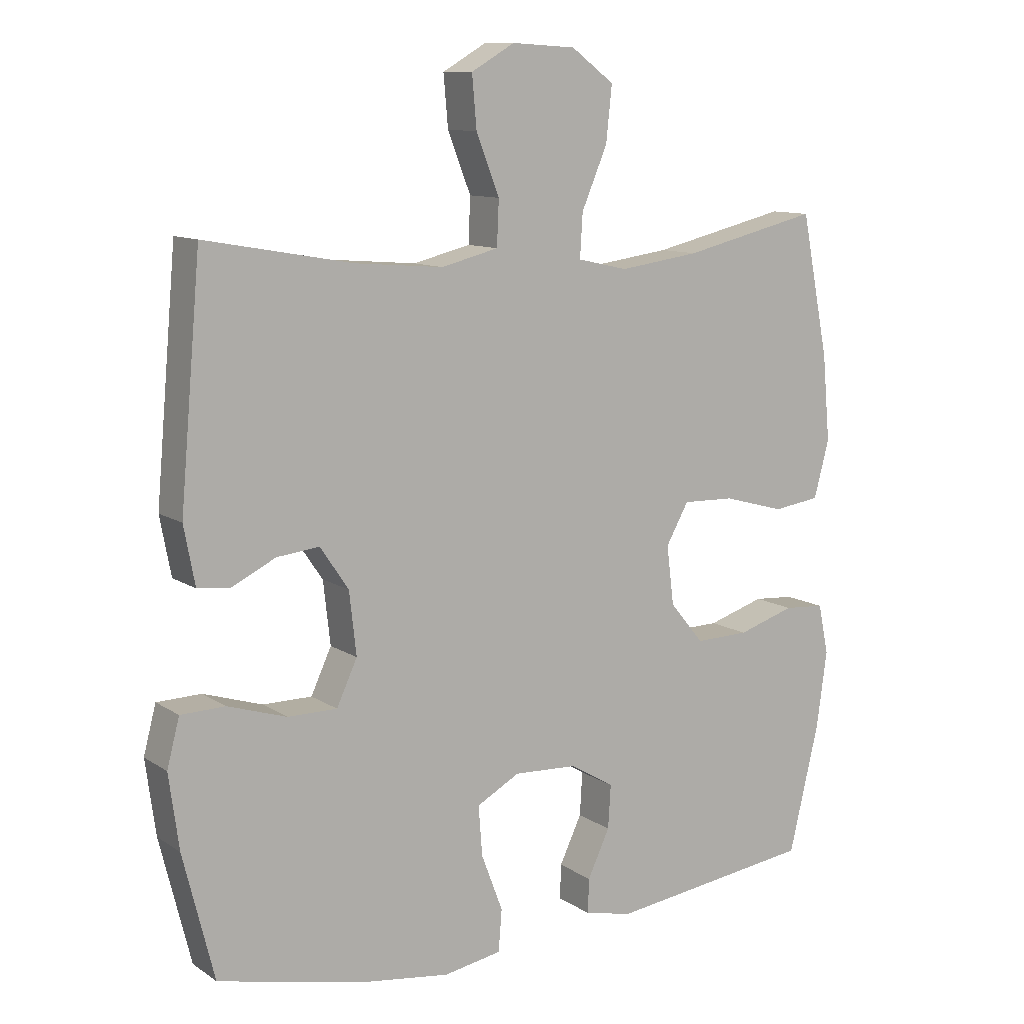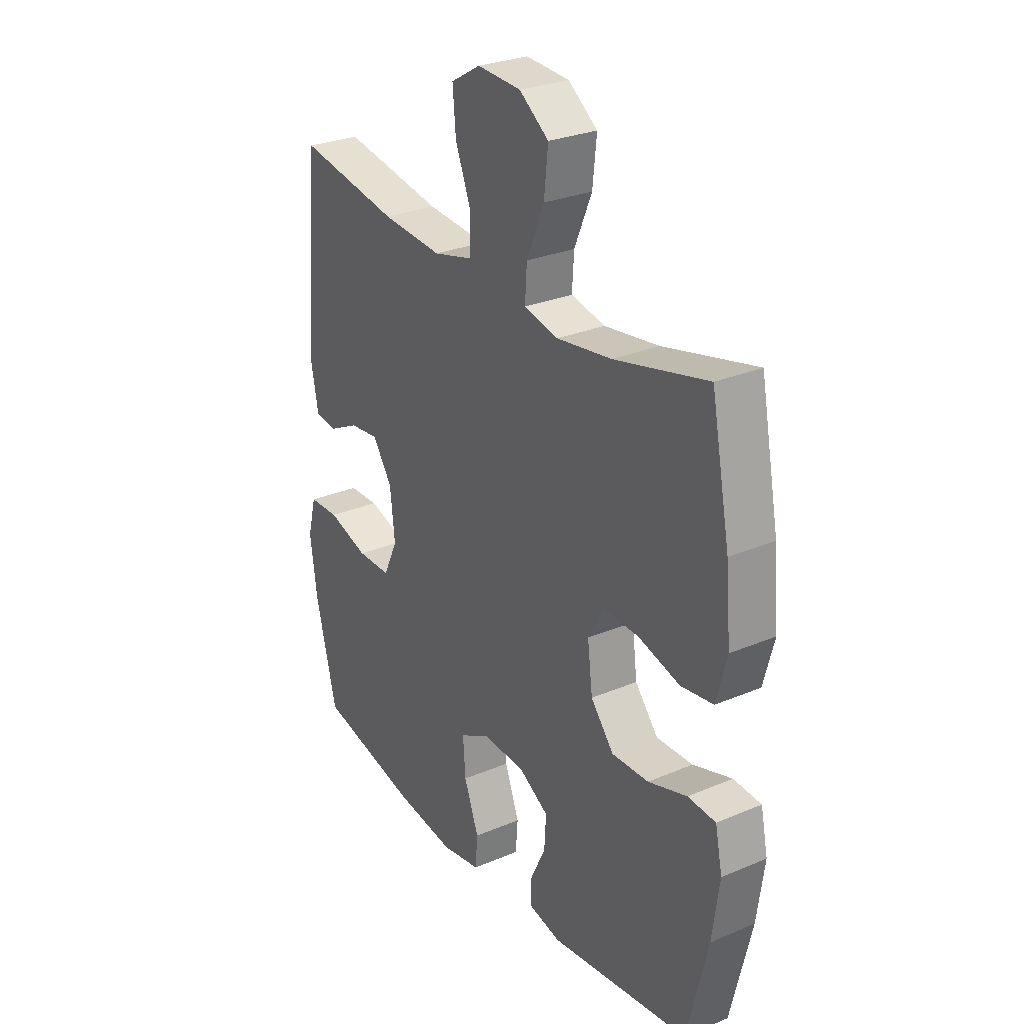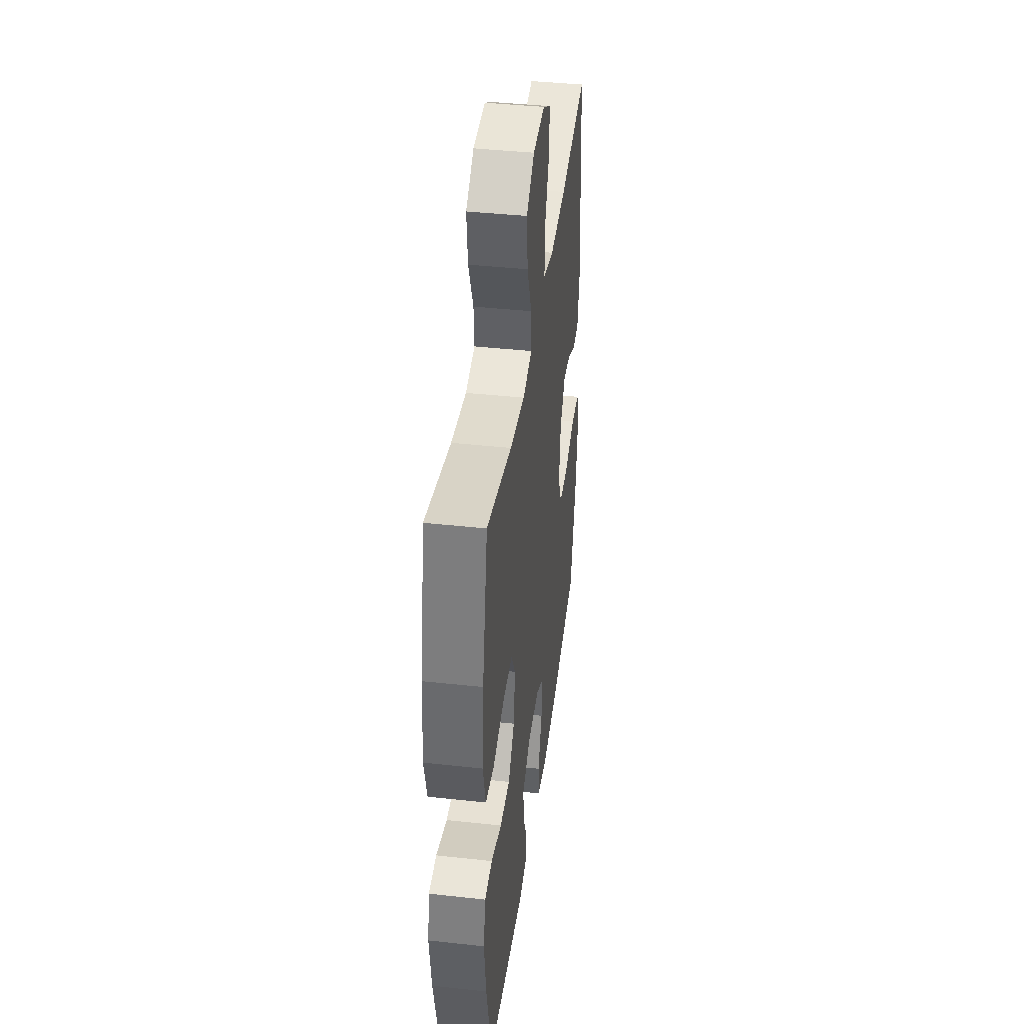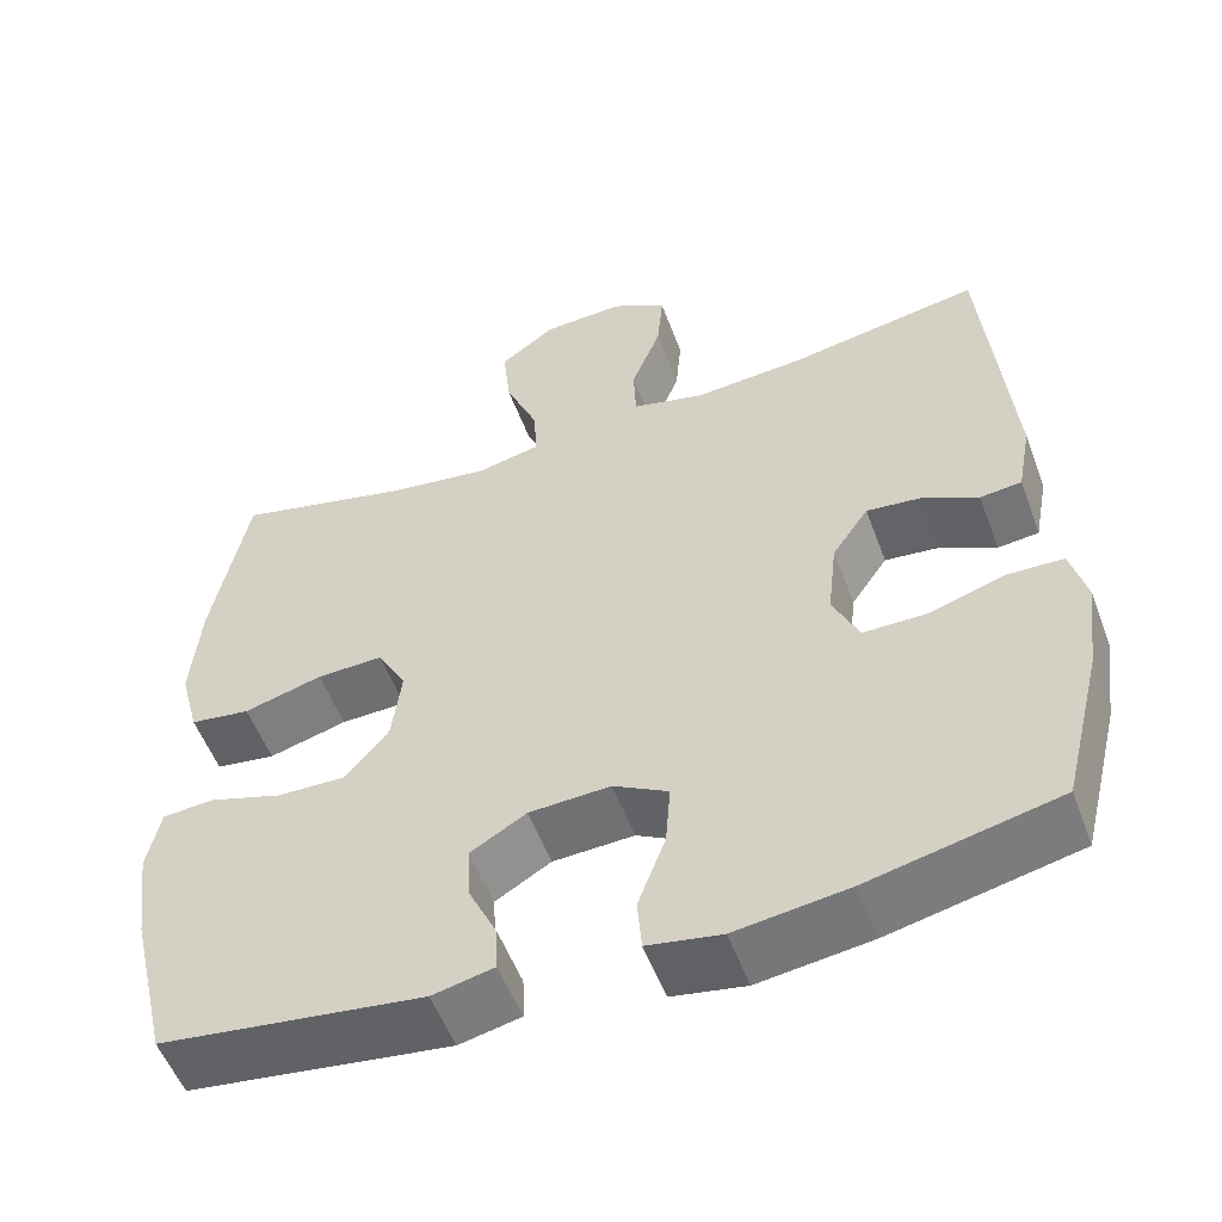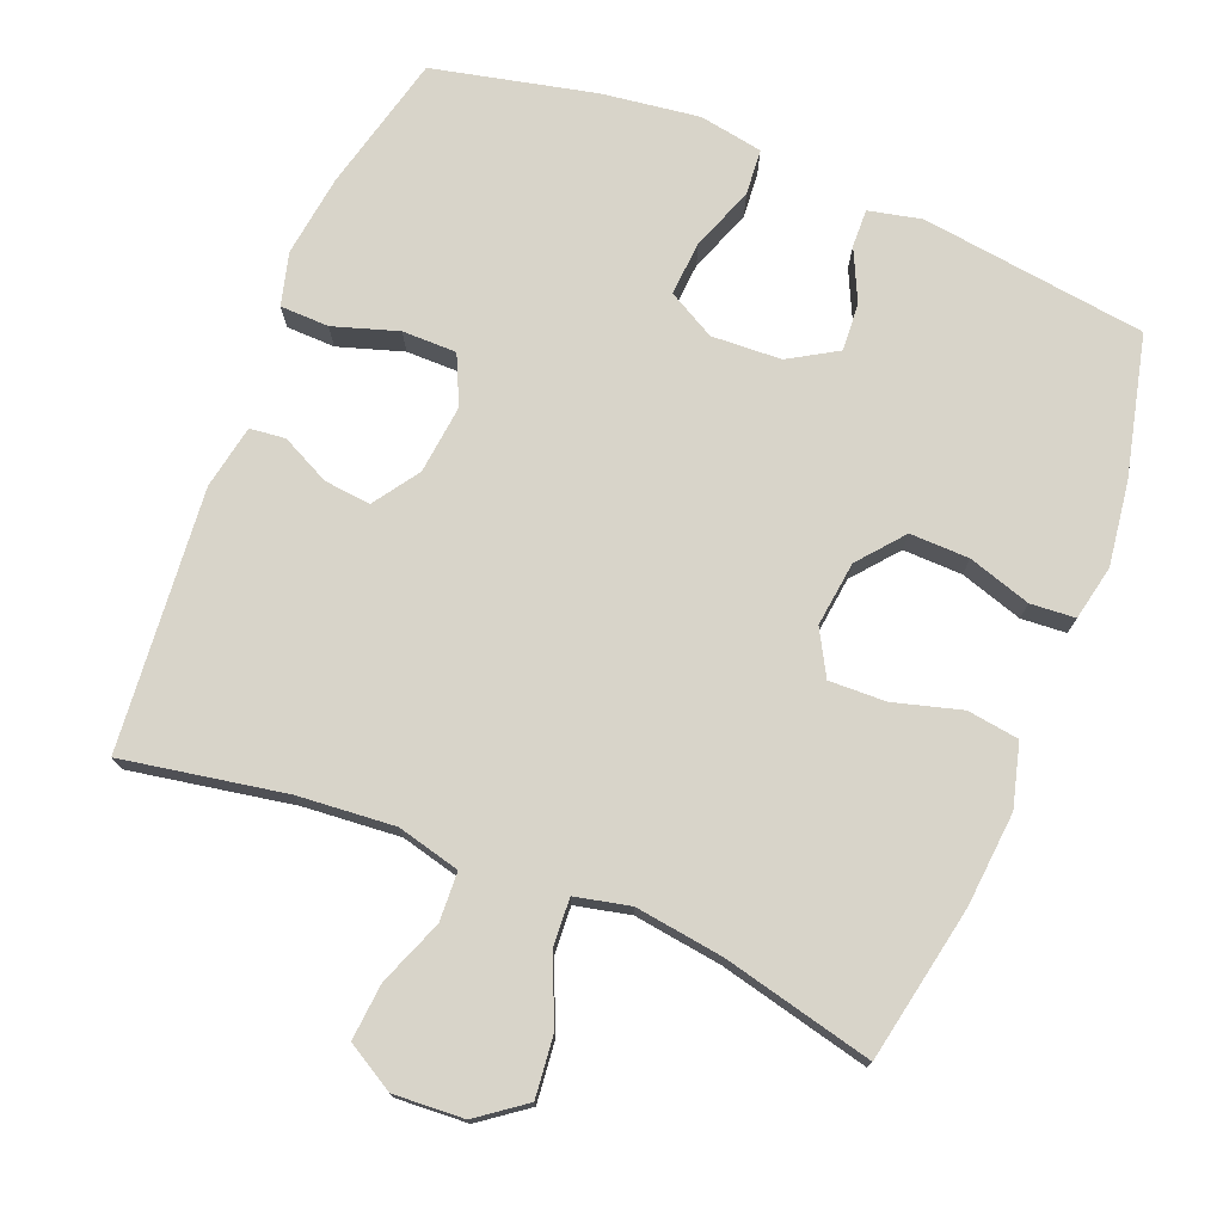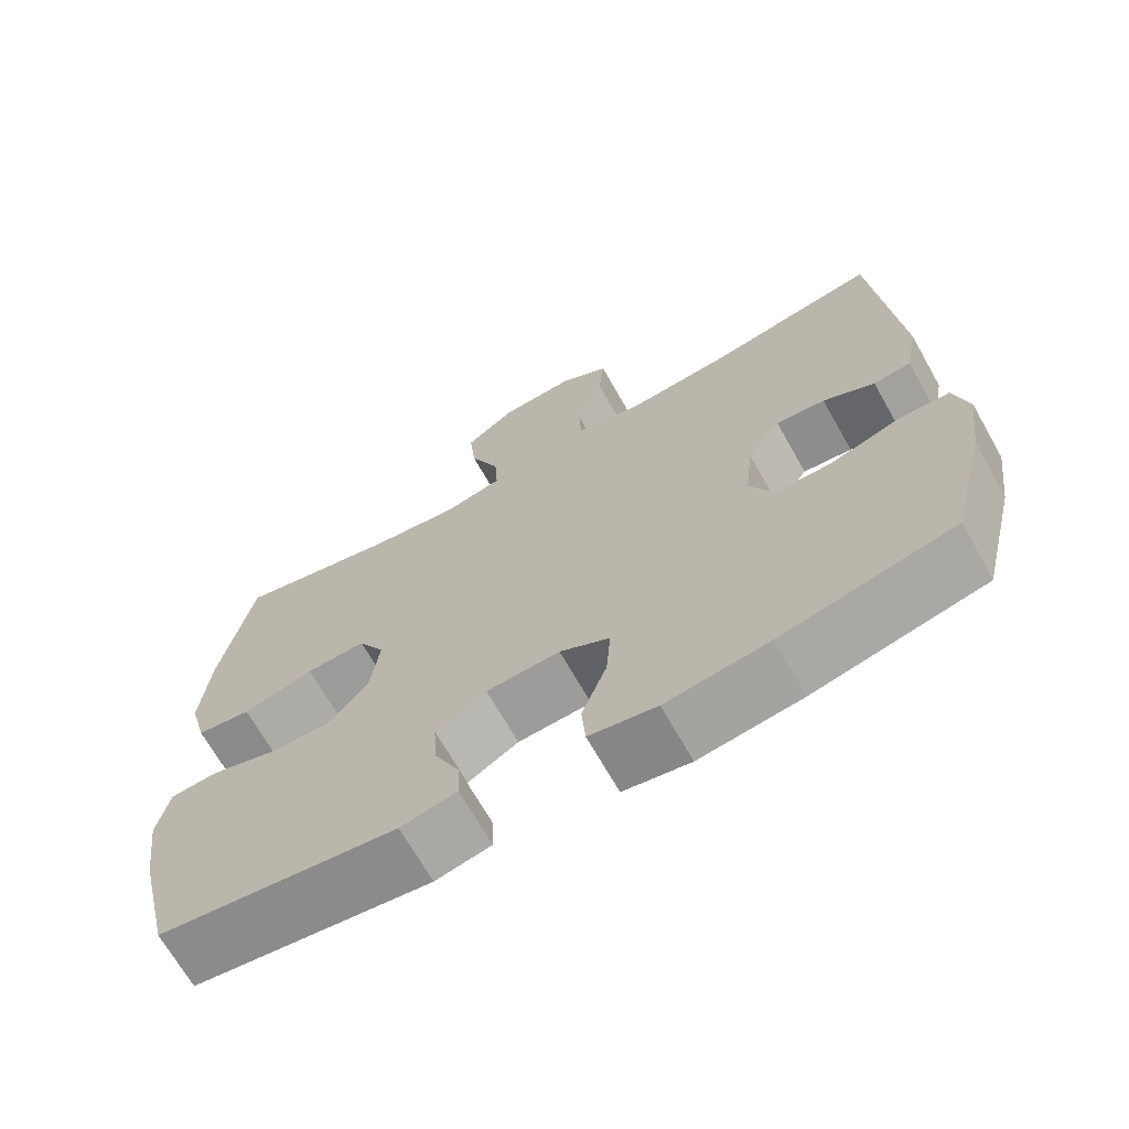
<metadata>
{"format":"obj","ext":"obj","renderer":"f3d","projection":"perspective","resolution":1024,"background":"white","views":[{"elev":10.7,"azim":-32.7,"up":"+Z"},{"elev":28.1,"azim":57.3,"up":"+Z"},{"elev":41.0,"azim":97.6,"up":"+Z"},{"elev":-54.0,"azim":-159.7,"up":"+Z"},{"elev":75.2,"azim":21.8,"up":"+Y"},{"elev":-68.6,"azim":-150.5,"up":"+Z"}]}
</metadata>
<code>
o path424
v 0.5457 0.0375 -0.3203
v 0.5617 0.0375 -0.2025
v 0.5456 0.0375 -0.1255
v 0.4829 0.0375 -0.1211
v 0.395 0.0375 -0.149
v 0.3119 0.0375 -0.1511
v 0.2598 0.0375 -0.08808
v 0.2483 0.0375 0.002822
v 0.2832 0.0375 0.06546
v 0.363 0.0375 0.06313
v 0.4577 0.0375 0.03686
v 0.5302 0.0375 0.04717
v 0.5536 0.0375 0.1355
v 0.5419 0.0375 0.2669
v 0.4993 0.0375 0.4847
v 0.2893 0.0375 0.4344
v 0.1654 0.0375 0.4169
v 0.08817 0.0375 0.434
v 0.09228 0.0375 0.501
v 0.1318 0.0375 0.594
v 0.1407 0.0375 0.6791
v 0.07476 0.0375 0.7279
v -0.0237 0.0375 0.7337
v -0.09052 0.0375 0.6947
v -0.08347 0.0375 0.6156
v -0.04785 0.0375 0.5245
v -0.05086 0.0375 0.4555
v -0.1388 0.0375 0.4332
v -0.2747 0.0375 0.4443
v -0.5024 0.0375 0.4847
v -0.5346 0.0375 0.1198
v -0.5176 0.0375 0.03027
v -0.4677 0.0375 0.02497
v -0.3998 0.0375 0.05872
v -0.3344 0.0375 0.06581
v -0.2905 0.0375 0.001532
v -0.2796 0.0375 -0.09493
v -0.3113 0.0375 -0.1634
v -0.3873 0.0375 -0.1636
v -0.4782 0.0375 -0.1349
v -0.5468 0.0375 -0.1368
v -0.566 0.0375 -0.2104
v -0.5504 0.0375 -0.325
v -0.5024 0.0375 -0.5172
v -0.2749 0.0375 -0.5682
v -0.1386 0.0375 -0.5865
v -0.04943 0.0375 -0.5708
v -0.04419 0.0375 -0.5062
v -0.07744 0.0375 -0.4181
v -0.0832 0.0375 -0.3415
v -0.01679 0.0375 -0.305
v 0.08116 0.0375 -0.3096
v 0.1487 0.0375 -0.3498
v 0.1446 0.0375 -0.4169
v 0.1105 0.0375 -0.4894
v 0.1088 0.0375 -0.5426
v 0.183 0.0375 -0.559
v 0.4993 0.0375 -0.5172
v 0.5457 -0.0375 -0.3203
v 0.5617 -0.0375 -0.2025
v 0.5456 -0.0375 -0.1255
v 0.4829 -0.0375 -0.1211
v 0.395 -0.0375 -0.149
v 0.3119 -0.0375 -0.1511
v 0.2598 -0.0375 -0.08808
v 0.2483 -0.0375 0.002822
v 0.2832 -0.0375 0.06546
v 0.363 -0.0375 0.06313
v 0.4577 -0.0375 0.03686
v 0.5302 -0.0375 0.04717
v 0.5536 -0.0375 0.1355
v 0.5419 -0.0375 0.2669
v 0.4993 -0.0375 0.4847
v 0.2893 -0.0375 0.4344
v 0.1654 -0.0375 0.4169
v 0.08817 -0.0375 0.434
v 0.09228 -0.0375 0.501
v 0.1318 -0.0375 0.594
v 0.1407 -0.0375 0.6791
v 0.07476 -0.0375 0.7279
v -0.0237 -0.0375 0.7337
v -0.09052 -0.0375 0.6947
v -0.08347 -0.0375 0.6156
v -0.04785 -0.0375 0.5245
v -0.05086 -0.0375 0.4555
v -0.1388 -0.0375 0.4332
v -0.2747 -0.0375 0.4443
v -0.5024 -0.0375 0.4847
v -0.5346 -0.0375 0.1198
v -0.5176 -0.0375 0.03027
v -0.4677 -0.0375 0.02497
v -0.3998 -0.0375 0.05872
v -0.3344 -0.0375 0.06581
v -0.2905 -0.0375 0.001532
v -0.2796 -0.0375 -0.09493
v -0.3113 -0.0375 -0.1634
v -0.3873 -0.0375 -0.1636
v -0.4782 -0.0375 -0.1349
v -0.5468 -0.0375 -0.1368
v -0.566 -0.0375 -0.2104
v -0.5504 -0.0375 -0.325
v -0.5024 -0.0375 -0.5172
v -0.2749 -0.0375 -0.5682
v -0.1386 -0.0375 -0.5865
v -0.04943 -0.0375 -0.5708
v -0.04419 -0.0375 -0.5062
v -0.07744 -0.0375 -0.4181
v -0.0832 -0.0375 -0.3415
v -0.01679 -0.0375 -0.305
v 0.08116 -0.0375 -0.3096
v 0.1487 -0.0375 -0.3498
v 0.1446 -0.0375 -0.4169
v 0.1105 -0.0375 -0.4894
v 0.1088 -0.0375 -0.5426
v 0.183 -0.0375 -0.559
v 0.4993 -0.0375 -0.5172
v 0.5457 0.0375 -0.3203
v 0.5617 0.0375 -0.2025
v 0.5456 0.0375 -0.1255
v 0.5456 0.0375 -0.1255
v 0.5302 0.0375 0.04717
v 0.5302 0.0375 0.04717
v 0.5536 0.0375 0.1355
v 0.5419 0.0375 0.2669
v 0.4829 0.0375 -0.1211
v 0.4577 0.0375 0.03686
v 0.4993 0.0375 -0.5172
v 0.4993 0.0375 -0.5172
v 0.4993 0.0375 0.4847
v 0.4993 0.0375 0.4847
v 0.395 0.0375 -0.149
v 0.363 0.0375 0.06313
v 0.2893 0.0375 0.4344
v 0.3119 0.0375 -0.1511
v 0.2832 0.0375 0.06546
v 0.2832 0.0375 0.06546
v 0.2598 0.0375 -0.08808
v 0.183 0.0375 -0.559
v 0.1654 0.0375 0.4169
v 0.2483 0.0375 0.002822
v 0.1088 0.0375 -0.5426
v 0.1088 0.0375 -0.5426
v 0.1487 0.0375 -0.3498
v 0.1487 0.0375 -0.3498
v 0.1446 0.0375 -0.4169
v 0.08817 0.0375 0.434
v 0.08817 0.0375 0.434
v 0.08116 0.0375 -0.3096
v 0.1105 0.0375 -0.4894
v 0.1318 0.0375 0.594
v 0.1407 0.0375 0.6791
v 0.07476 0.0375 0.7279
v 0.09228 0.0375 0.501
v -0.01679 0.0375 -0.305
v -0.0237 0.0375 0.7337
v -0.0832 0.0375 -0.3415
v -0.0832 0.0375 -0.3415
v -0.09052 0.0375 0.6947
v -0.09052 0.0375 0.6947
v -0.04943 0.0375 -0.5708
v -0.04943 0.0375 -0.5708
v -0.04419 0.0375 -0.5062
v -0.07744 0.0375 -0.4181
v -0.04785 0.0375 0.5245
v -0.05086 0.0375 0.4555
v -0.05086 0.0375 0.4555
v -0.08347 0.0375 0.6156
v -0.1386 0.0375 -0.5865
v -0.1388 0.0375 0.4332
v -0.2749 0.0375 -0.5682
v -0.2747 0.0375 0.4443
v -0.2905 0.0375 0.001532
v -0.2796 0.0375 -0.09493
v -0.3113 0.0375 -0.1634
v -0.3113 0.0375 -0.1634
v -0.3344 0.0375 0.06581
v -0.3344 0.0375 0.06581
v -0.3873 0.0375 -0.1636
v -0.3998 0.0375 0.05872
v -0.4782 0.0375 -0.1349
v -0.4677 0.0375 0.02497
v -0.5024 0.0375 -0.5172
v -0.5024 0.0375 -0.5172
v -0.5176 0.0375 0.03027
v -0.5176 0.0375 0.03027
v -0.5024 0.0375 0.4847
v -0.5024 0.0375 0.4847
v -0.5468 0.0375 -0.1368
v -0.5468 0.0375 -0.1368
v -0.5346 0.0375 0.1198
v -0.5504 0.0375 -0.325
v -0.566 0.0375 -0.2104
v 0.5457 -0.0375 -0.3203
v 0.5617 -0.0375 -0.2025
v 0.5456 -0.0375 -0.1255
v 0.5456 -0.0375 -0.1255
v 0.5302 -0.0375 0.04717
v 0.5302 -0.0375 0.04717
v 0.5536 -0.0375 0.1355
v 0.5419 -0.0375 0.2669
v 0.4829 -0.0375 -0.1211
v 0.4577 -0.0375 0.03686
v 0.4993 -0.0375 -0.5172
v 0.4993 -0.0375 -0.5172
v 0.4993 -0.0375 0.4847
v 0.4993 -0.0375 0.4847
v 0.395 -0.0375 -0.149
v 0.363 -0.0375 0.06313
v 0.2893 -0.0375 0.4344
v 0.3119 -0.0375 -0.1511
v 0.2832 -0.0375 0.06546
v 0.2832 -0.0375 0.06546
v 0.2598 -0.0375 -0.08808
v 0.183 -0.0375 -0.559
v 0.1654 -0.0375 0.4169
v 0.2483 -0.0375 0.002822
v 0.1088 -0.0375 -0.5426
v 0.1088 -0.0375 -0.5426
v 0.1487 -0.0375 -0.3498
v 0.1487 -0.0375 -0.3498
v 0.1446 -0.0375 -0.4169
v 0.08817 -0.0375 0.434
v 0.08817 -0.0375 0.434
v 0.08116 -0.0375 -0.3096
v 0.1105 -0.0375 -0.4894
v 0.1318 -0.0375 0.594
v 0.1407 -0.0375 0.6791
v 0.07476 -0.0375 0.7279
v 0.09228 -0.0375 0.501
v -0.01679 -0.0375 -0.305
v -0.0237 -0.0375 0.7337
v -0.0832 -0.0375 -0.3415
v -0.0832 -0.0375 -0.3415
v -0.09052 -0.0375 0.6947
v -0.09052 -0.0375 0.6947
v -0.04943 -0.0375 -0.5708
v -0.04943 -0.0375 -0.5708
v -0.04419 -0.0375 -0.5062
v -0.07744 -0.0375 -0.4181
v -0.04785 -0.0375 0.5245
v -0.05086 -0.0375 0.4555
v -0.05086 -0.0375 0.4555
v -0.08347 -0.0375 0.6156
v -0.1386 -0.0375 -0.5865
v -0.1388 -0.0375 0.4332
v -0.2749 -0.0375 -0.5682
v -0.2747 -0.0375 0.4443
v -0.2905 -0.0375 0.001532
v -0.2796 -0.0375 -0.09493
v -0.3113 -0.0375 -0.1634
v -0.3113 -0.0375 -0.1634
v -0.3344 -0.0375 0.06581
v -0.3344 -0.0375 0.06581
v -0.3873 -0.0375 -0.1636
v -0.3998 -0.0375 0.05872
v -0.4782 -0.0375 -0.1349
v -0.4677 -0.0375 0.02497
v -0.5024 -0.0375 -0.5172
v -0.5024 -0.0375 -0.5172
v -0.5176 -0.0375 0.03027
v -0.5176 -0.0375 0.03027
v -0.5024 -0.0375 0.4847
v -0.5024 -0.0375 0.4847
v -0.5468 -0.0375 -0.1368
v -0.5468 -0.0375 -0.1368
v -0.5346 -0.0375 0.1198
v -0.5504 -0.0375 -0.325
v -0.566 -0.0375 -0.2104
f 250 246 232
f 244 239 246
f 238 244 236
f 216 230 213
f 203 221 214
f 239 244 238
f 203 219 221
f 209 208 200
f 221 225 214
f 199 202 197
f 215 211 209
f 211 208 209
f 266 247 262
f 207 193 194
f 227 228 226
f 226 243 240
f 240 241 229
f 209 200 205
f 210 193 207
f 222 248 216
f 254 267 250
f 252 266 255
f 249 230 216
f 222 216 211
f 258 246 267
f 257 266 260
f 247 252 245
f 234 243 231
f 256 268 254
f 245 248 222
f 222 241 245
f 232 246 239
f 250 267 246
f 250 232 249
f 201 194 195
f 252 248 245
f 210 224 219
f 255 266 257
f 210 219 193
f 249 232 230
f 208 202 199
f 231 243 228
f 266 252 247
f 230 224 213
f 207 194 201
f 213 224 210
f 228 243 226
f 193 219 203
f 200 208 199
f 214 225 217
f 267 254 268
f 229 241 222
f 264 268 256
f 248 249 216
f 222 211 215
f 226 240 229
f 1 2 60 59
f 2 120 196 60
f 122 13 71 198
f 13 14 72 71
f 3 4 62 61
f 11 12 70 69
f 128 1 59 204
f 14 130 206 72
f 4 5 63 62
f 10 11 69 68
f 15 16 74 73
f 5 6 64 63
f 136 10 68 212
f 6 7 65 64
f 57 58 116 115
f 16 17 75 74
f 8 9 67 66
f 7 8 66 65
f 142 57 115 218
f 144 54 112 220
f 17 147 223 75
f 52 53 111 110
f 55 56 114 113
f 54 55 113 112
f 20 21 79 78
f 21 22 80 79
f 19 20 78 77
f 18 19 77 76
f 51 52 110 109
f 22 23 81 80
f 157 51 109 233
f 23 159 235 81
f 161 48 106 237
f 48 49 107 106
f 26 166 242 84
f 25 26 84 83
f 24 25 83 82
f 46 47 105 104
f 27 28 86 85
f 49 50 108 107
f 45 46 104 103
f 28 29 87 86
f 36 37 95 94
f 37 175 251 95
f 177 36 94 253
f 38 39 97 96
f 34 35 93 92
f 39 40 98 97
f 33 34 92 91
f 183 45 103 259
f 185 33 91 261
f 29 187 263 87
f 40 189 265 98
f 31 32 90 89
f 30 31 89 88
f 43 44 102 101
f 42 43 101 100
f 41 42 100 99
f 174 156 170
f 168 170 163
f 162 160 168
f 140 137 154
f 127 138 145
f 163 162 168
f 127 145 143
f 133 124 132
f 145 138 149
f 123 121 126
f 139 133 135
f 135 133 132
f 190 186 171
f 131 118 117
f 151 150 152
f 150 164 167
f 164 153 165
f 133 129 124
f 134 131 117
f 146 140 172
f 178 174 191
f 176 179 190
f 173 140 154
f 146 135 140
f 182 191 170
f 181 184 190
f 171 169 176
f 158 155 167
f 180 178 192
f 169 146 172
f 146 169 165
f 156 163 170
f 174 170 191
f 174 173 156
f 125 119 118
f 176 169 172
f 134 143 148
f 179 181 190
f 134 117 143
f 173 154 156
f 132 123 126
f 155 152 167
f 190 171 176
f 154 137 148
f 131 125 118
f 137 134 148
f 152 150 167
f 117 127 143
f 124 123 132
f 138 141 149
f 191 192 178
f 153 146 165
f 188 180 192
f 172 140 173
f 146 139 135
f 150 153 164

</code>
